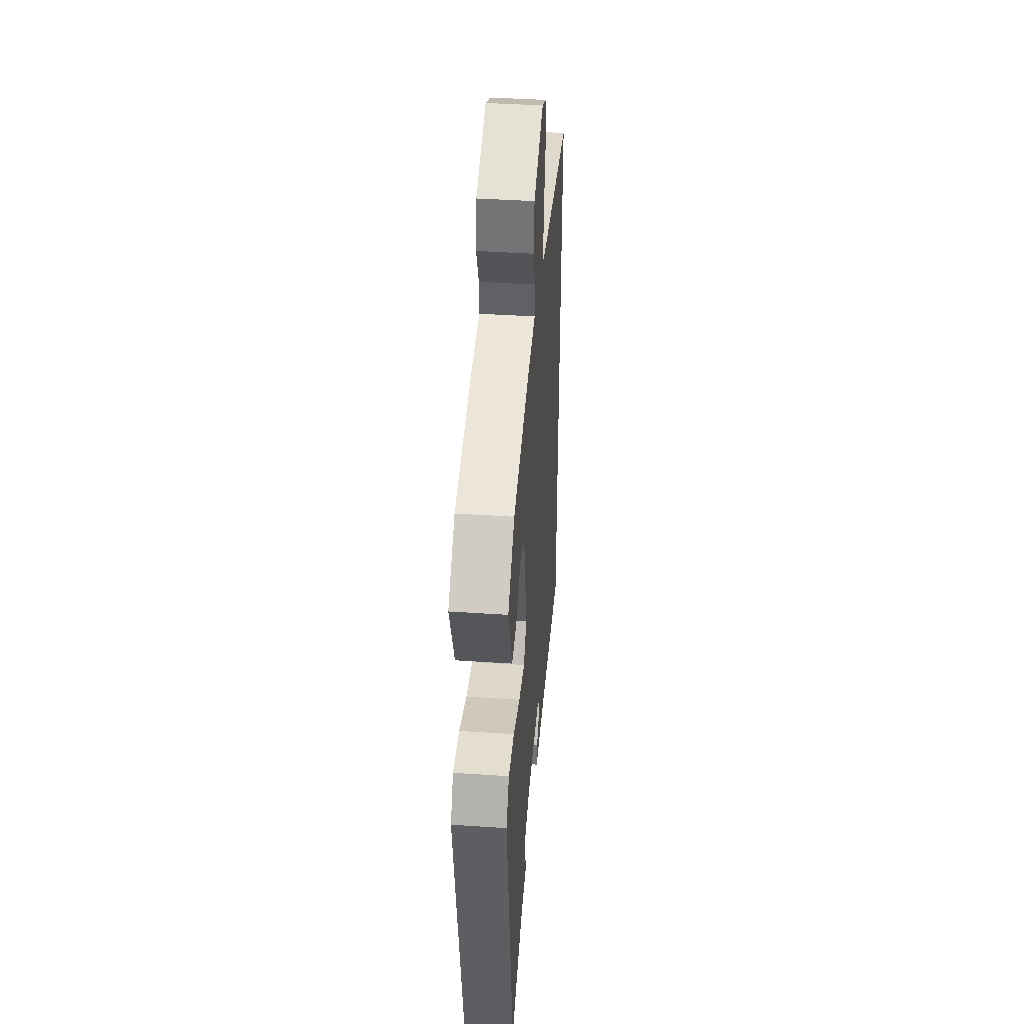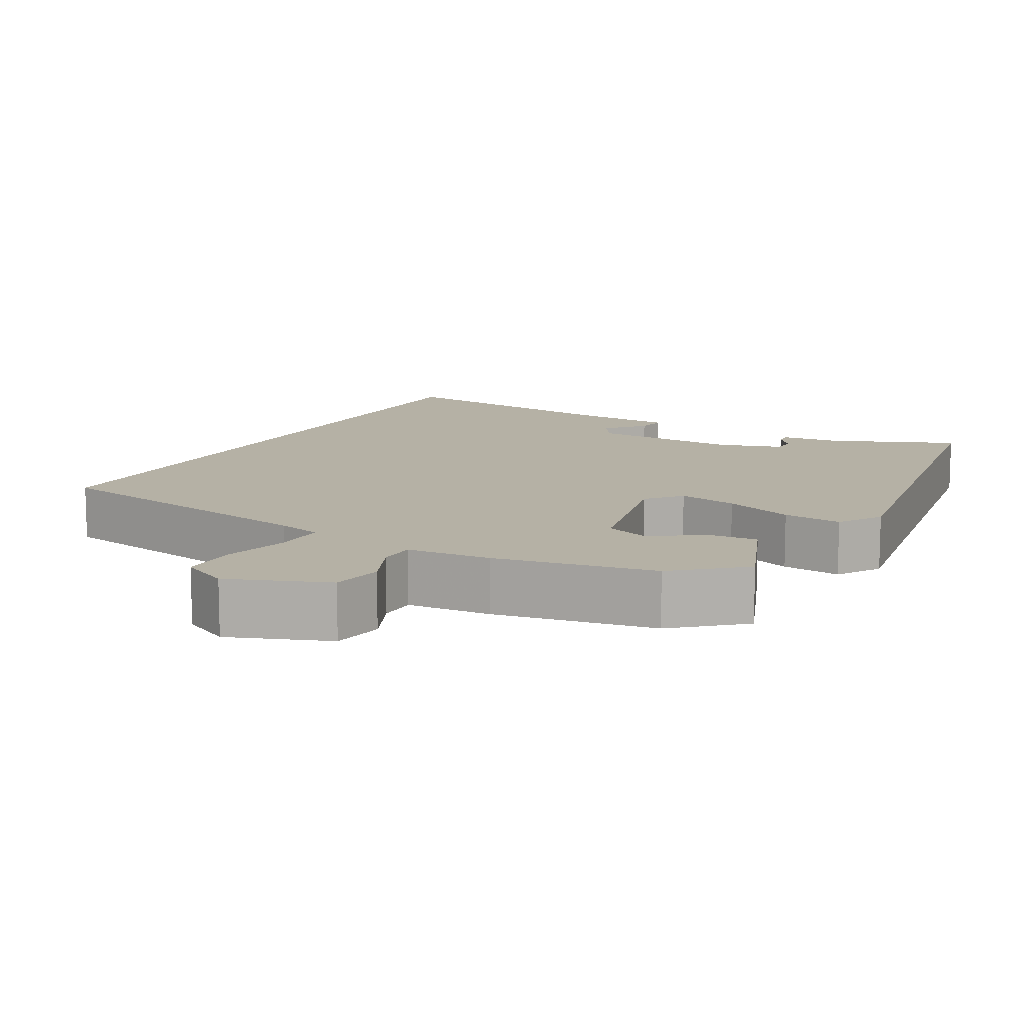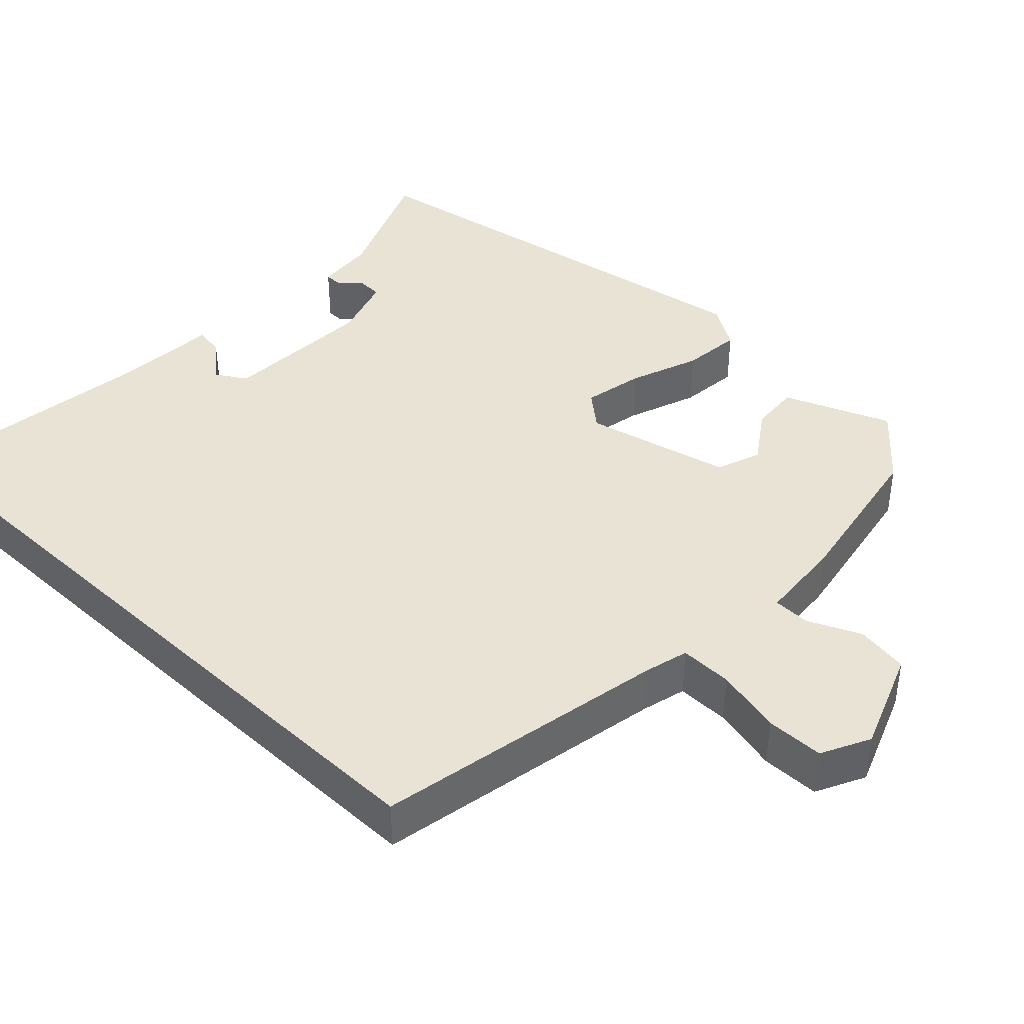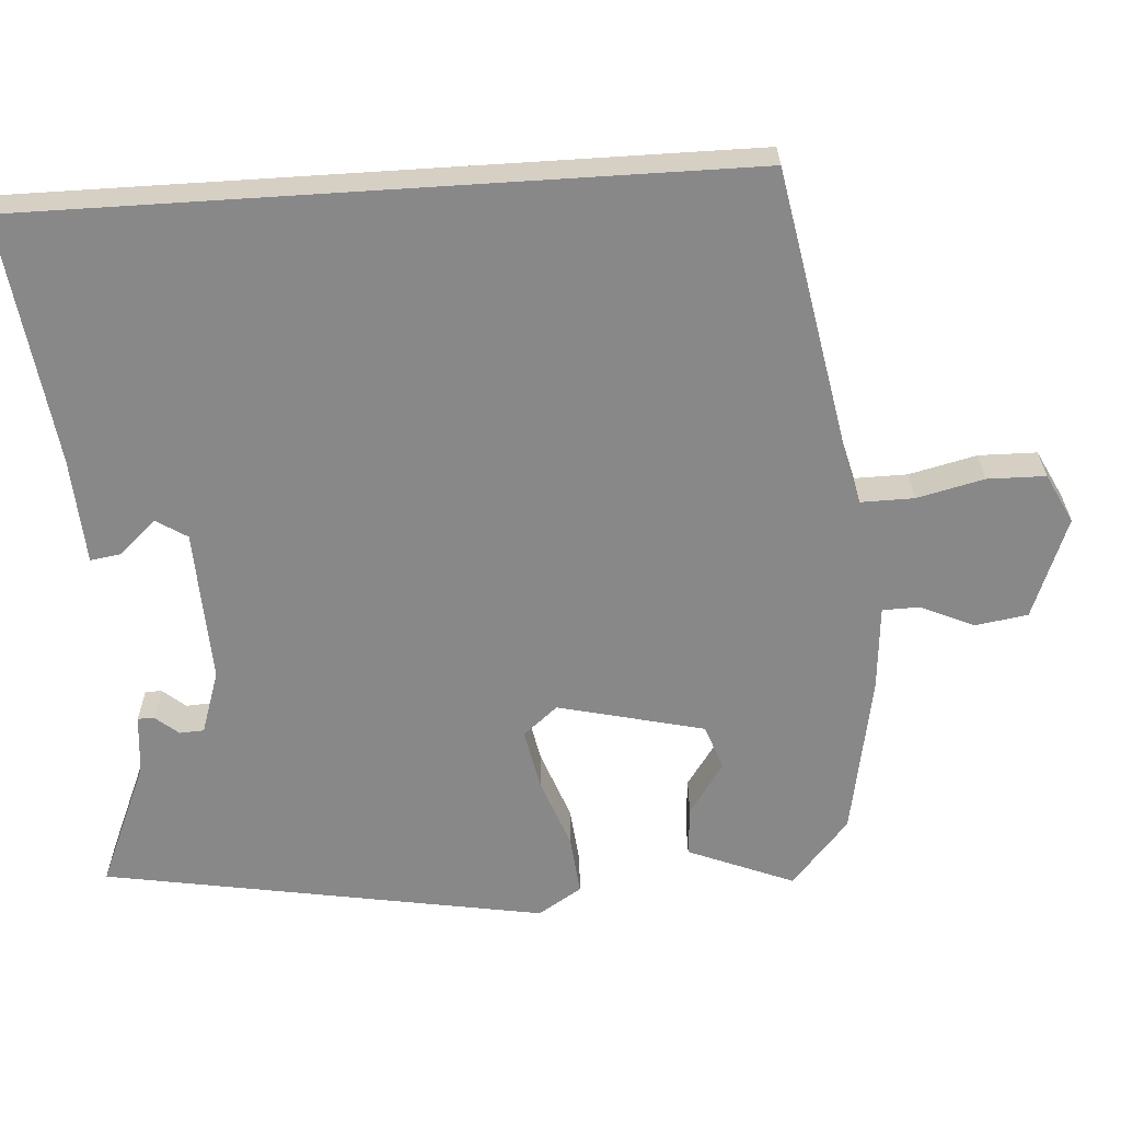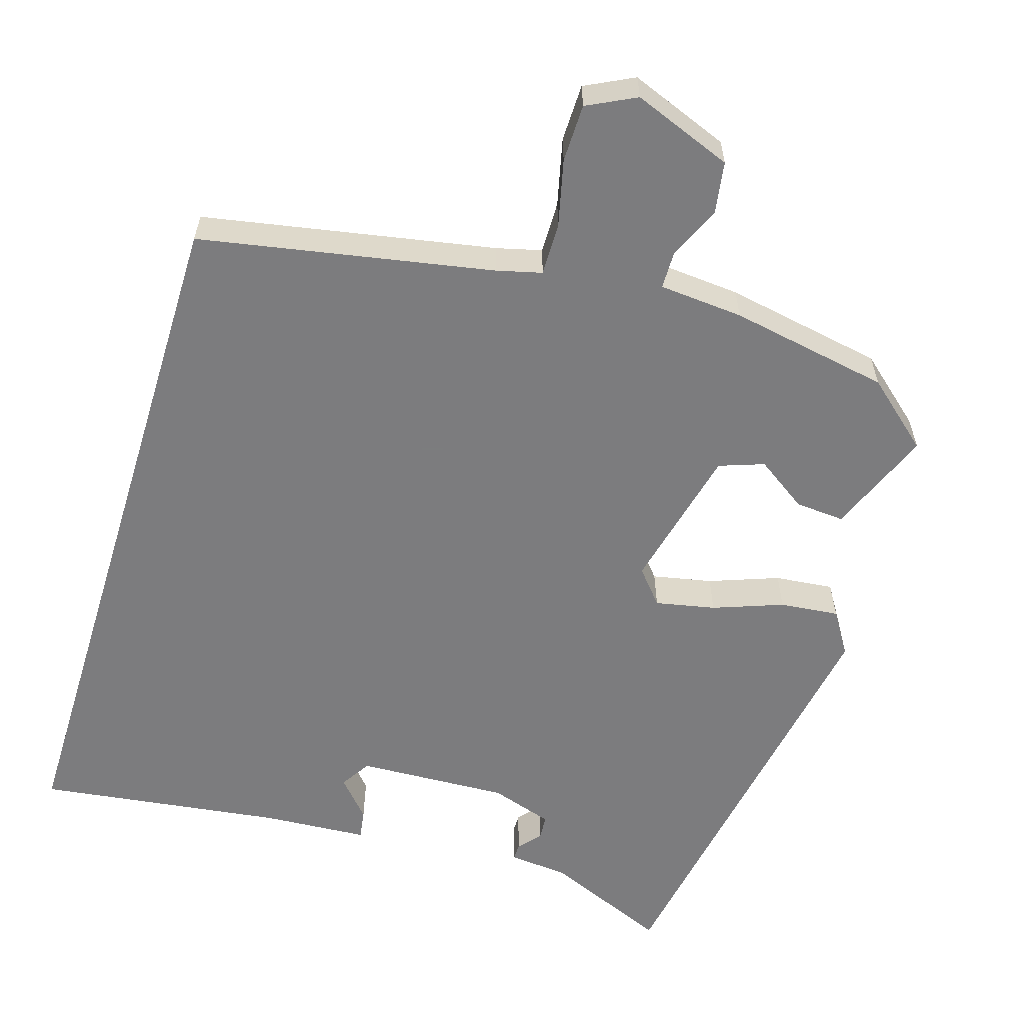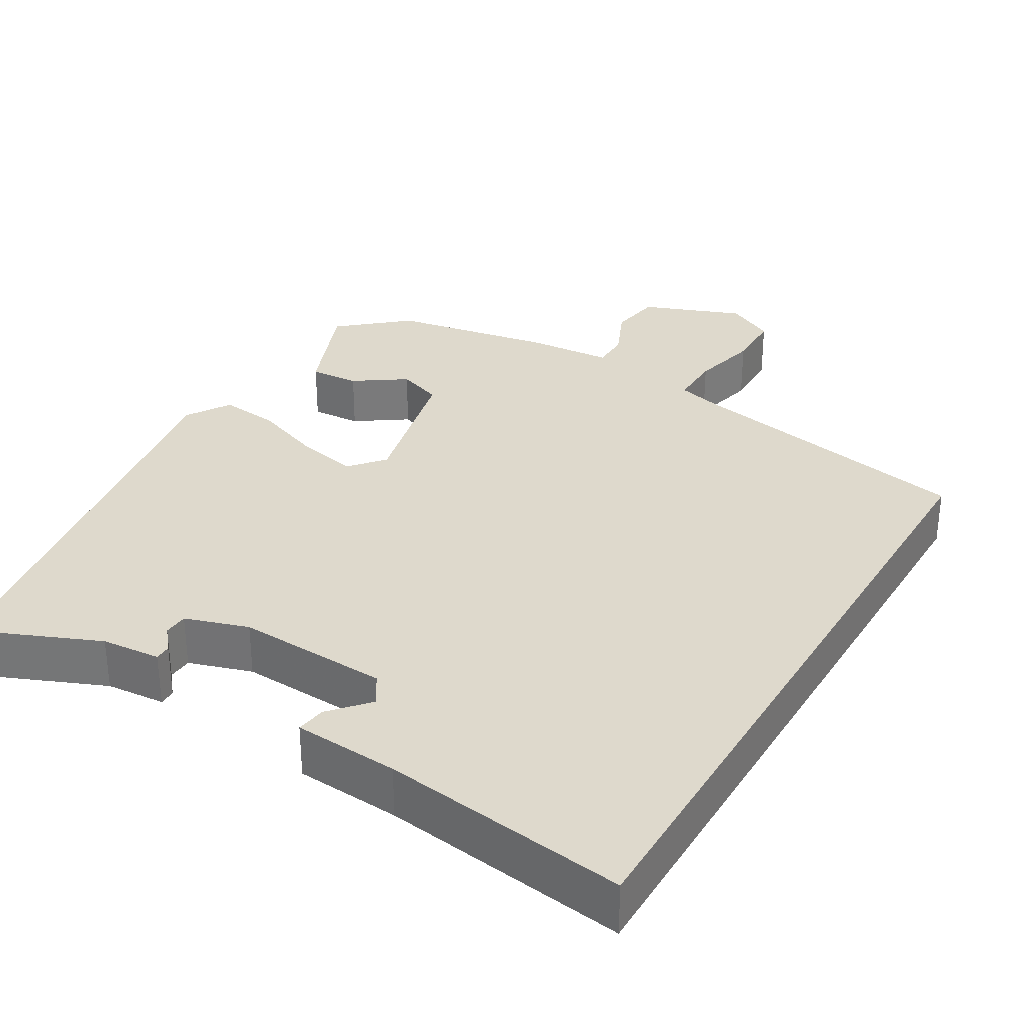
<metadata>
{"format":"obj","ext":"obj","renderer":"f3d","projection":"perspective","resolution":1024,"background":"white","views":[{"elev":42.2,"azim":94.6,"up":"+Z"},{"elev":11.8,"azim":29.1,"up":"+Y"},{"elev":41.1,"azim":-46.5,"up":"+Y"},{"elev":-62.8,"azim":-86.3,"up":"+Y"},{"elev":-58.9,"azim":-17.2,"up":"+Y"},{"elev":32.2,"azim":-149.3,"up":"+Y"}]}
</metadata>
<code>
v -0.5 0.07 -0.526
v -0.5 0.07 0.41
v -0.115 0.07 0.482
v -0.056 0.07 0.497
v -0.057 0.07 0.566
v -0.078 0.07 0.654
v -0.077 0.07 0.73
v -0.013 0.07 0.762
v 0.118 0.07 0.711
v 0.129 0.07 0.642
v 0.098 0.07 0.573
v 0.099 0.07 0.524
v 0.21 0.07 0.515
v 0.421 0.07 0.476
v 0.508 0.07 0.401
v 0.452 0.07 0.262
v 0.387 0.07 0.267
v 0.32 0.07 0.313
v 0.261 0.07 0.292
v 0.216 0.07 0.1
v 0.254 0.07 0.055
v 0.333 0.07 0.071
v 0.425 0.07 0.105
v 0.503 0.07 0.113
v 0.539 0.07 0.056
v 0.441 0.07 -0.524
v 0.276 0.07 -0.454
v 0.198 0.07 -0.447
v 0.198 0.07 -0.425
v 0.223 0.07 -0.395
v 0.221 0.07 -0.363
v 0.138 0.07 -0.336
v -0.062 0.07 -0.345
v -0.087 0.07 -0.385
v -0.043 0.07 -0.435
v -0.037 0.07 -0.474
v -0.176 0.07 -0.483
v -0.5 0 -0.526
v -0.5 0 0.41
v -0.115 0 0.482
v -0.056 0 0.497
v -0.057 0 0.566
v -0.078 0 0.654
v -0.077 0 0.73
v -0.013 0 0.762
v 0.118 0 0.711
v 0.129 0 0.642
v 0.098 0 0.573
v 0.099 0 0.524
v 0.21 0 0.515
v 0.421 0 0.476
v 0.508 0 0.401
v 0.452 0 0.262
v 0.387 0 0.267
v 0.32 0 0.313
v 0.261 0 0.292
v 0.216 0 0.1
v 0.254 0 0.055
v 0.333 0 0.071
v 0.425 0 0.105
v 0.503 0 0.113
v 0.539 0 0.056
v 0.441 0 -0.524
v 0.276 0 -0.454
v 0.198 0 -0.447
v 0.198 0 -0.425
v 0.223 0 -0.395
v 0.221 0 -0.363
v 0.138 0 -0.336
v -0.062 0 -0.345
v -0.087 0 -0.385
v -0.043 0 -0.435
v -0.037 0 -0.474
v -0.176 0 -0.483
f 34 35 36 37
f 1 2 3
f 37 1 3
f 34 37 3
f 33 34 3
f 32 33 3 4
f 31 32 4 5
f 27 28 29 30
f 27 30 31
f 26 27 31
f 25 26 31
f 24 25 31
f 23 24 31
f 22 23 31
f 21 22 31
f 20 21 31
f 16 17 18
f 15 16 18
f 14 15 18
f 13 14 18
f 12 13 18
f 12 18 19
f 9 10 11
f 8 9 11
f 7 8 11
f 6 7 11
f 5 6 11
f 5 11 12
f 20 31 5 12
f 12 19 20
f 74 73 72 71
f 40 39 38
f 40 38 74
f 40 74 71
f 40 71 70
f 41 40 70 69
f 42 41 69 68
f 67 66 65 64
f 68 67 64
f 68 64 63
f 68 63 62
f 68 62 61
f 68 61 60
f 68 60 59
f 68 59 58
f 68 58 57
f 55 54 53
f 55 53 52
f 55 52 51
f 55 51 50
f 55 50 49
f 56 55 49
f 48 47 46
f 48 46 45
f 48 45 44
f 48 44 43
f 48 43 42
f 49 48 42
f 49 42 68 57
f 57 56 49
f 1 38 39 2
f 2 39 40 3
f 3 40 41 4
f 4 41 42 5
f 5 42 43 6
f 6 43 44 7
f 7 44 45 8
f 8 45 46 9
f 9 46 47 10
f 10 47 48 11
f 11 48 49 12
f 12 49 50 13
f 13 50 51 14
f 14 51 52 15
f 15 52 53 16
f 16 53 54 17
f 17 54 55 18
f 18 55 56 19
f 19 56 57 20
f 20 57 58 21
f 21 58 59 22
f 22 59 60 23
f 23 60 61 24
f 24 61 62 25
f 25 62 63 26
f 26 63 64 27
f 27 64 65 28
f 28 65 66 29
f 29 66 67 30
f 30 67 68 31
f 31 68 69 32
f 32 69 70 33
f 33 70 71 34
f 34 71 72 35
f 35 72 73 36
f 36 73 74 37
f 37 74 38 1

</code>
